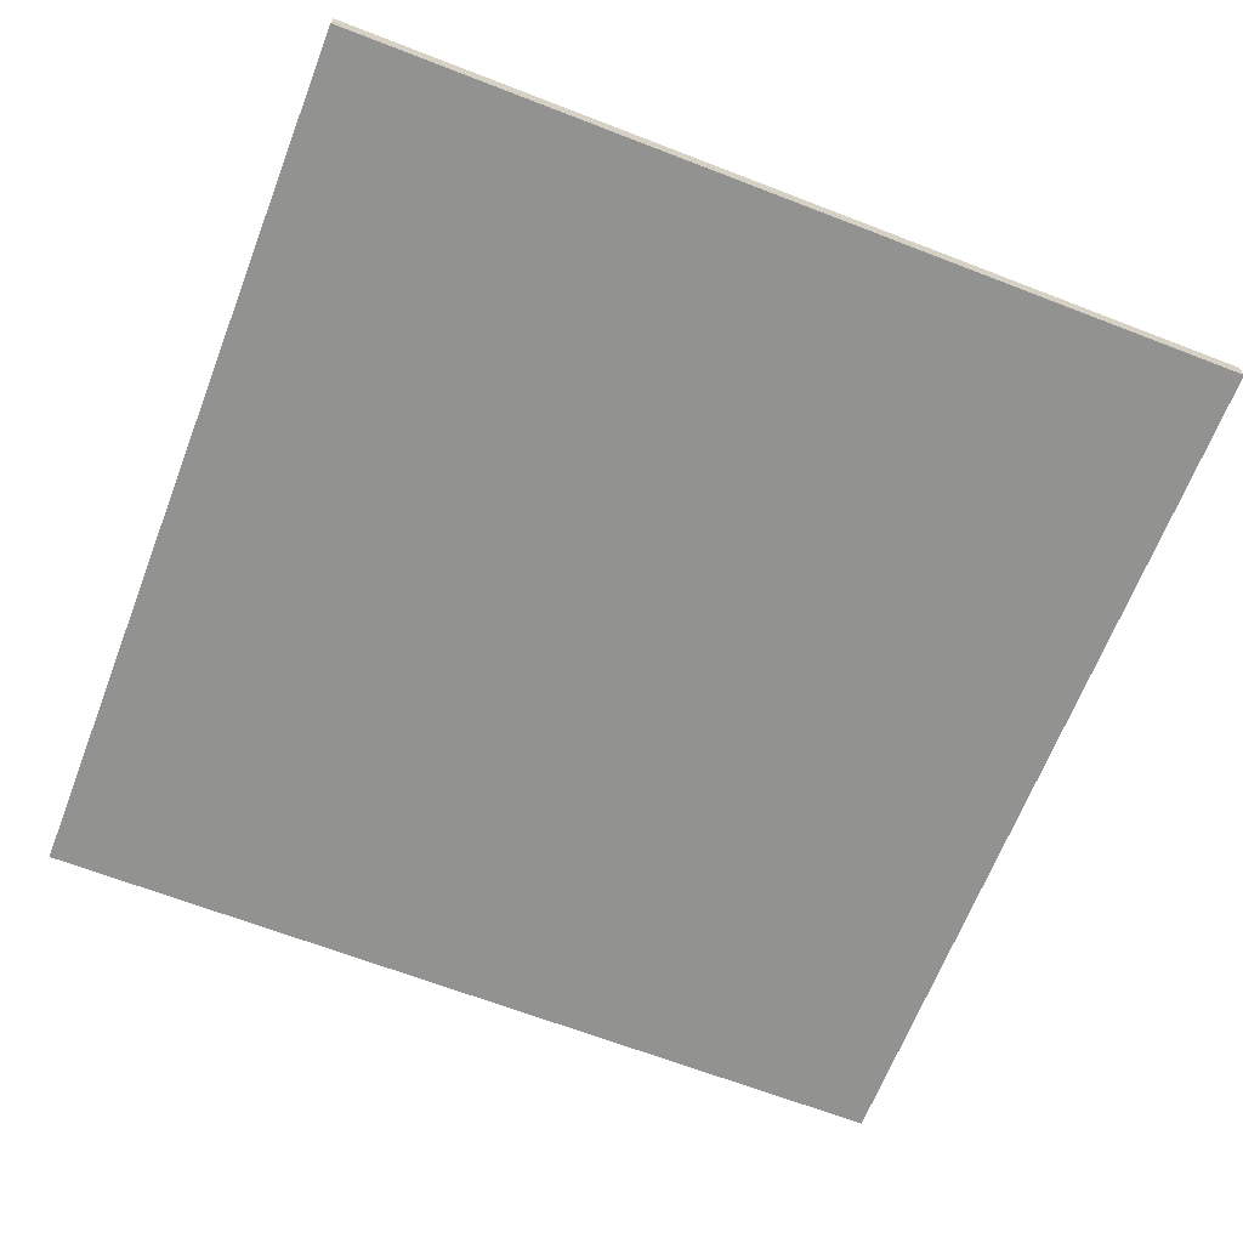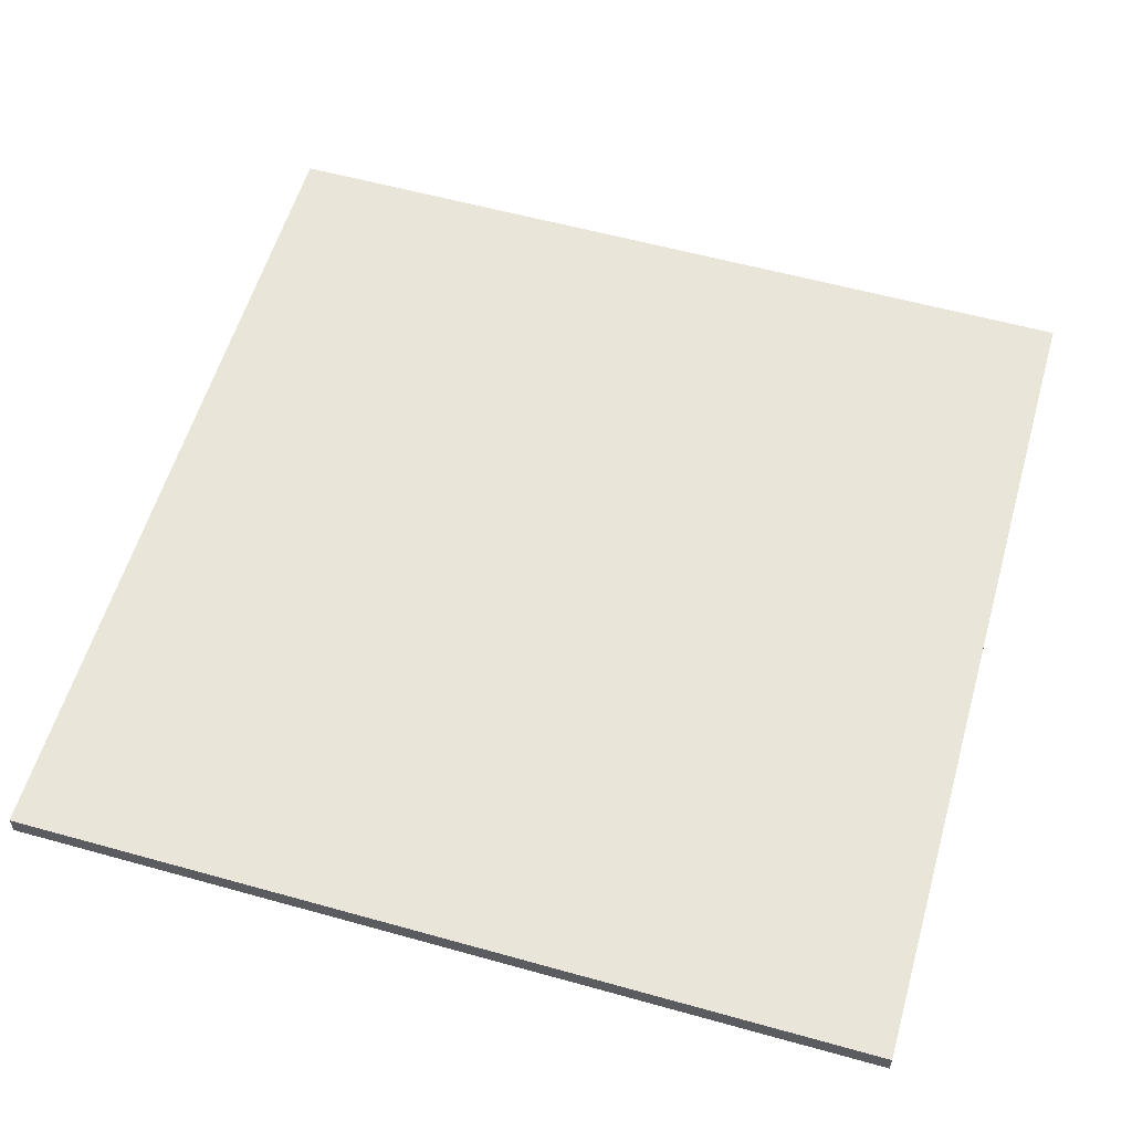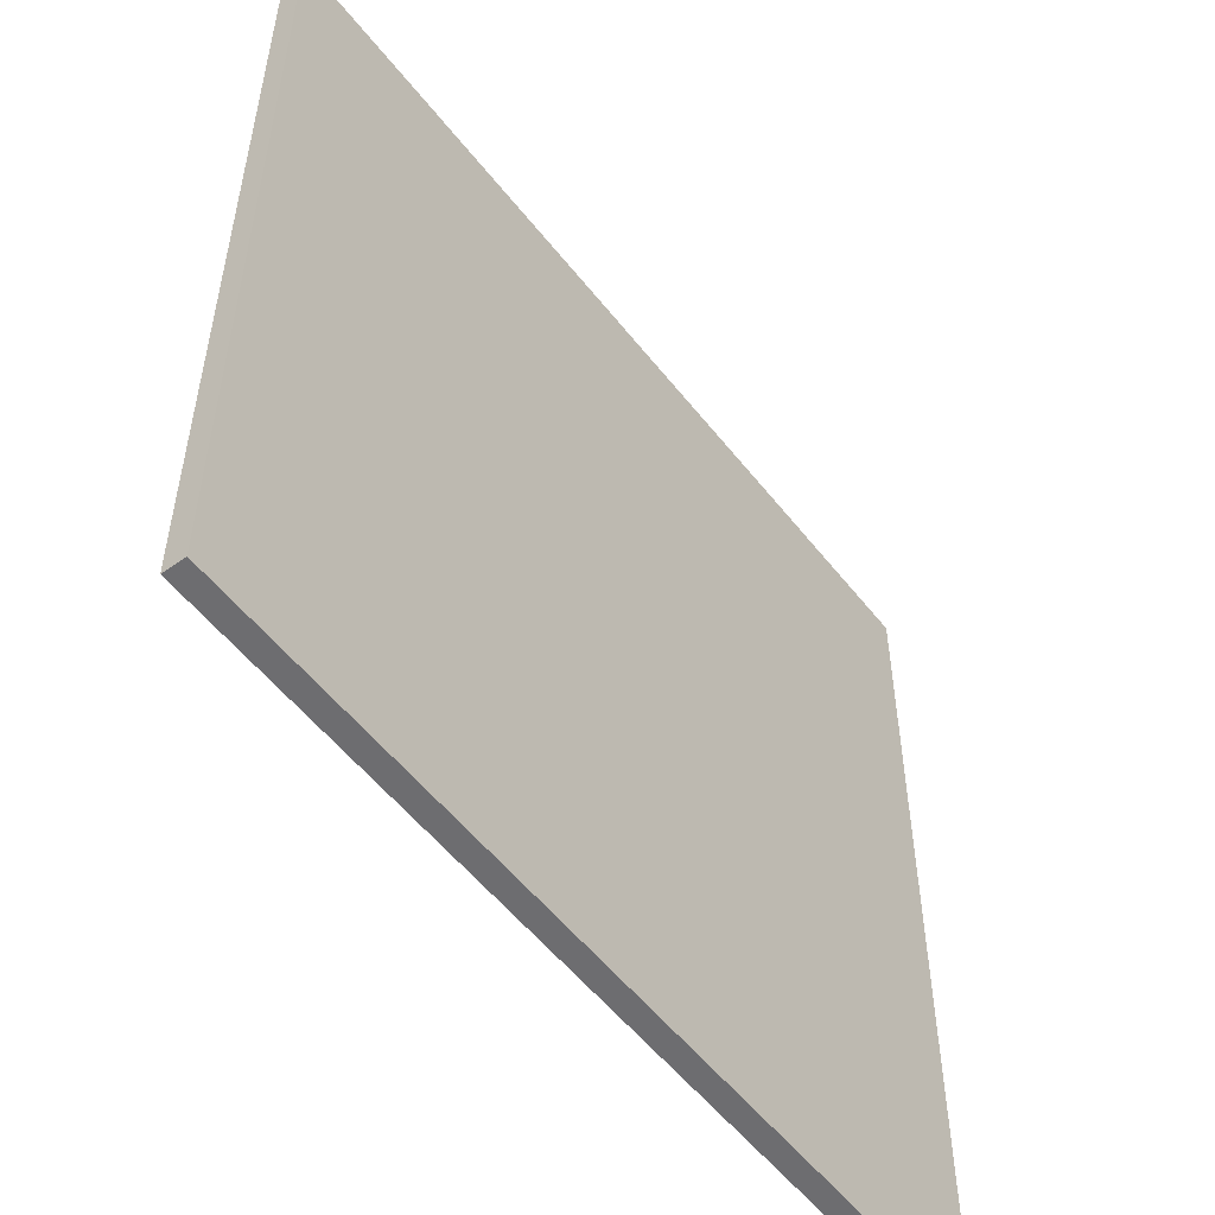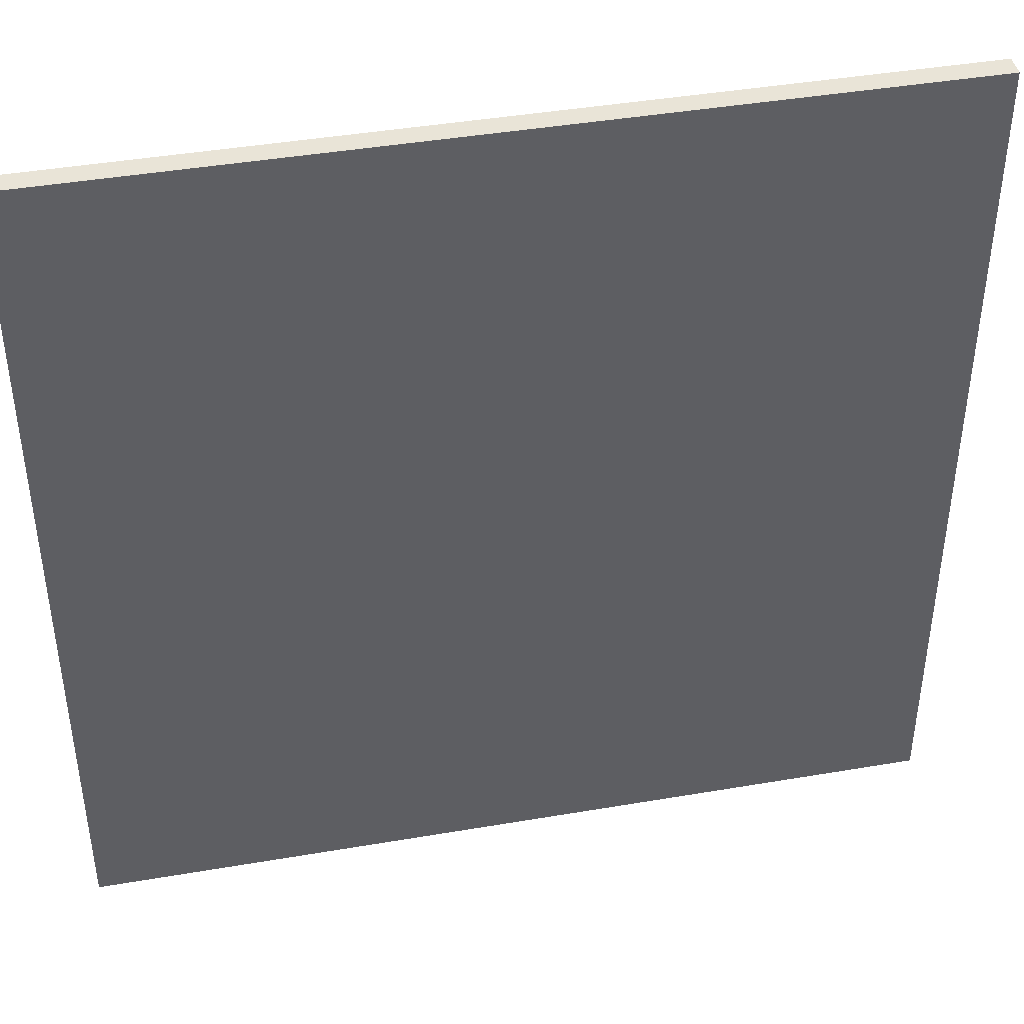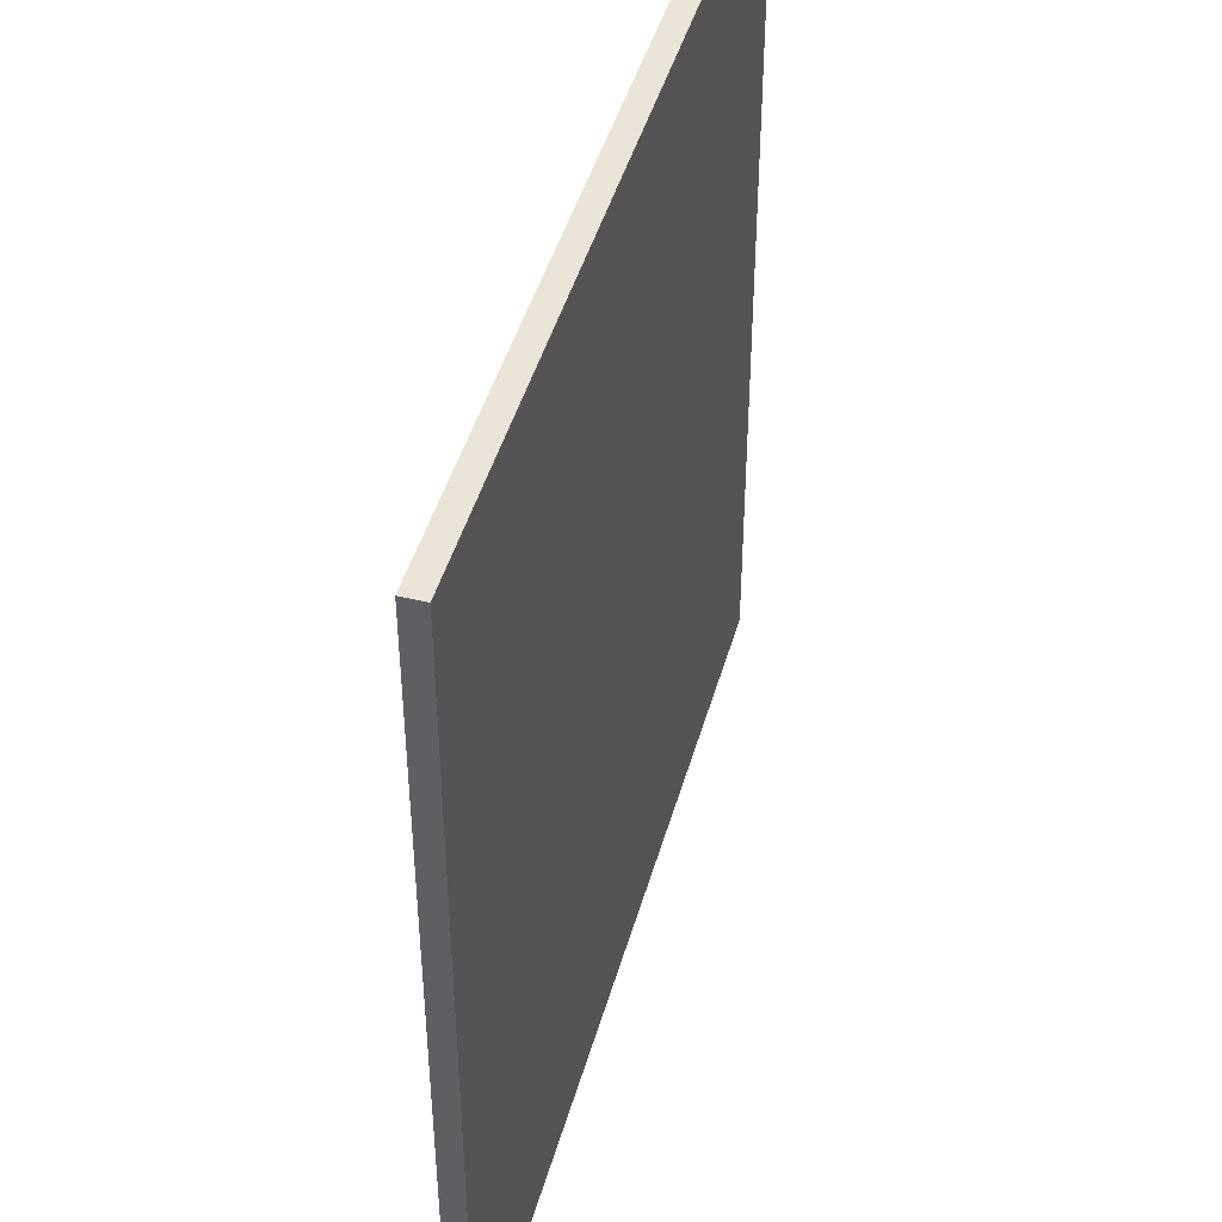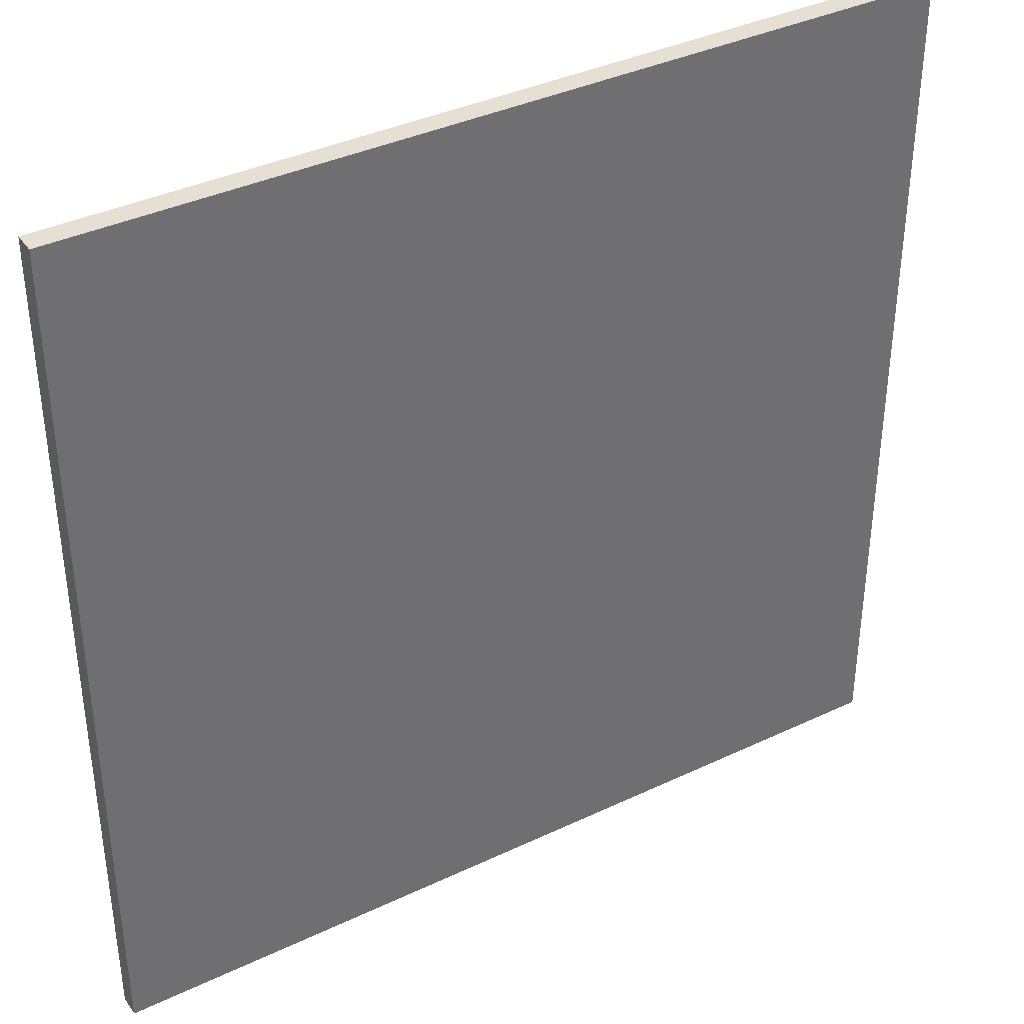
<metadata>
{"format":"obj","ext":"obj","renderer":"f3d","projection":"perspective","resolution":1024,"background":"white","views":[{"elev":-66.2,"azim":68.8,"up":"+Y"},{"elev":57.9,"azim":-73.9,"up":"+Y"},{"elev":-54.1,"azim":127.2,"up":"+Z"},{"elev":42.8,"azim":-11.5,"up":"+Z"},{"elev":45.4,"azim":-74.5,"up":"+Z"},{"elev":37.9,"azim":-31.1,"up":"+Z"}]}
</metadata>
<code>
g road
v 0.5 0.025 -0.5
v 0.5 0 -0.5
v 0.5 0.025 0.5
v 0.5 0 0.5
v -0.5 0 0.5
v -0.5 0.025 0.5
v -0.5 0 -0.5
v -0.5 0.025 -0.5
f 3 2 1
f 2 3 4
f 3 5 4
f 5 3 6
f 5 8 7
f 8 5 6
f 8 2 7
f 2 8 1
f 8 3 1
f 3 8 6
f 5 2 4
f 2 5 7

</code>
